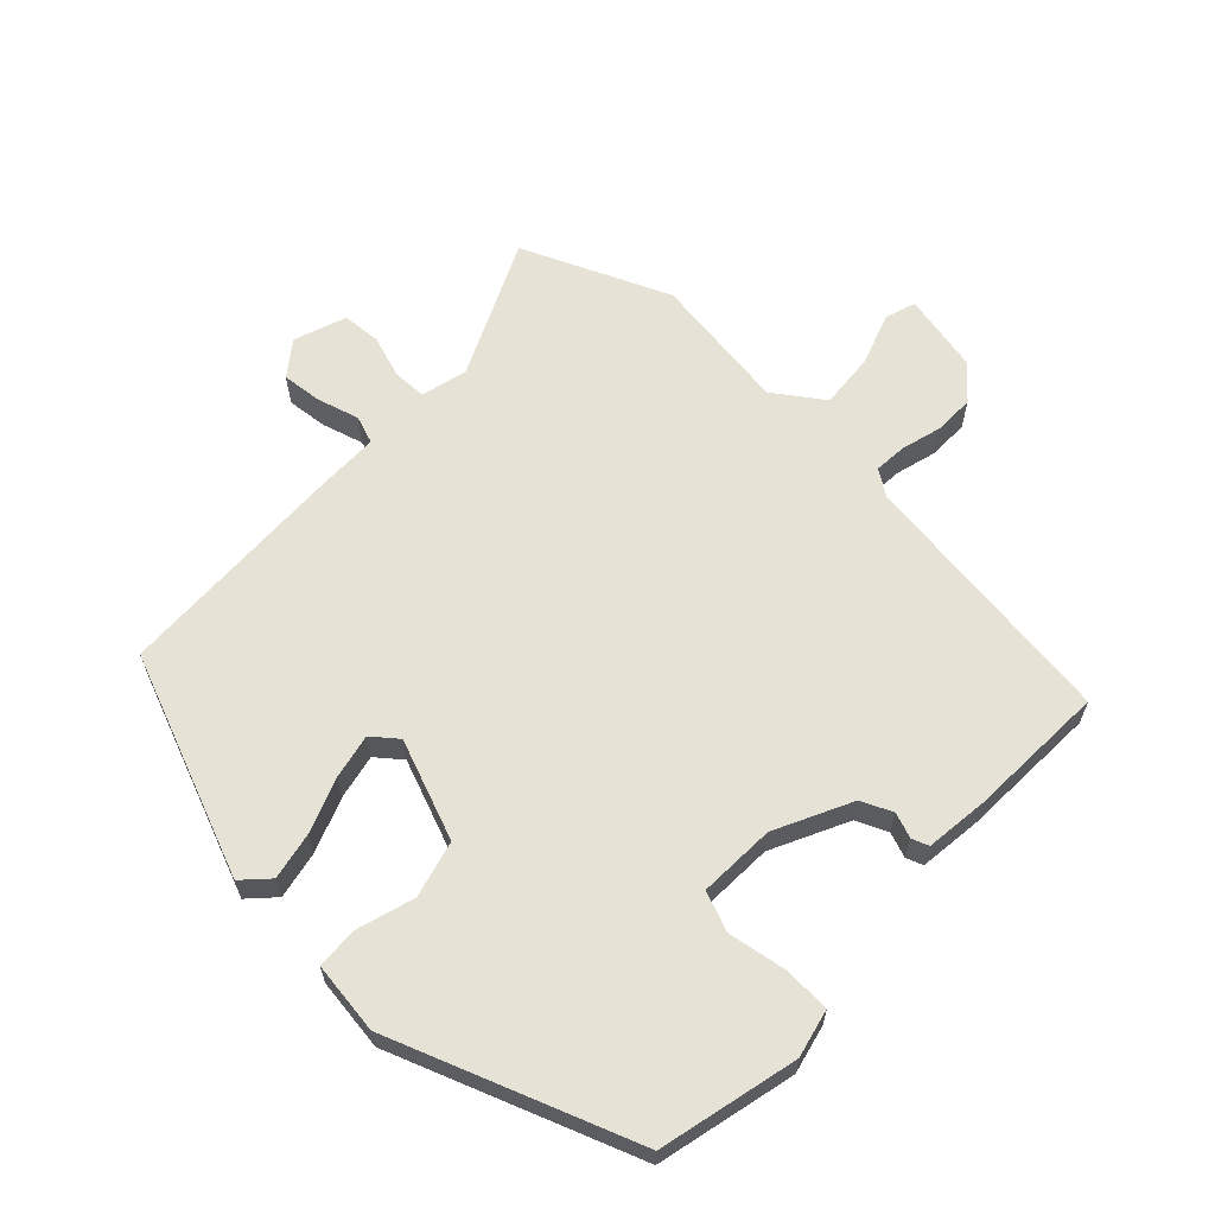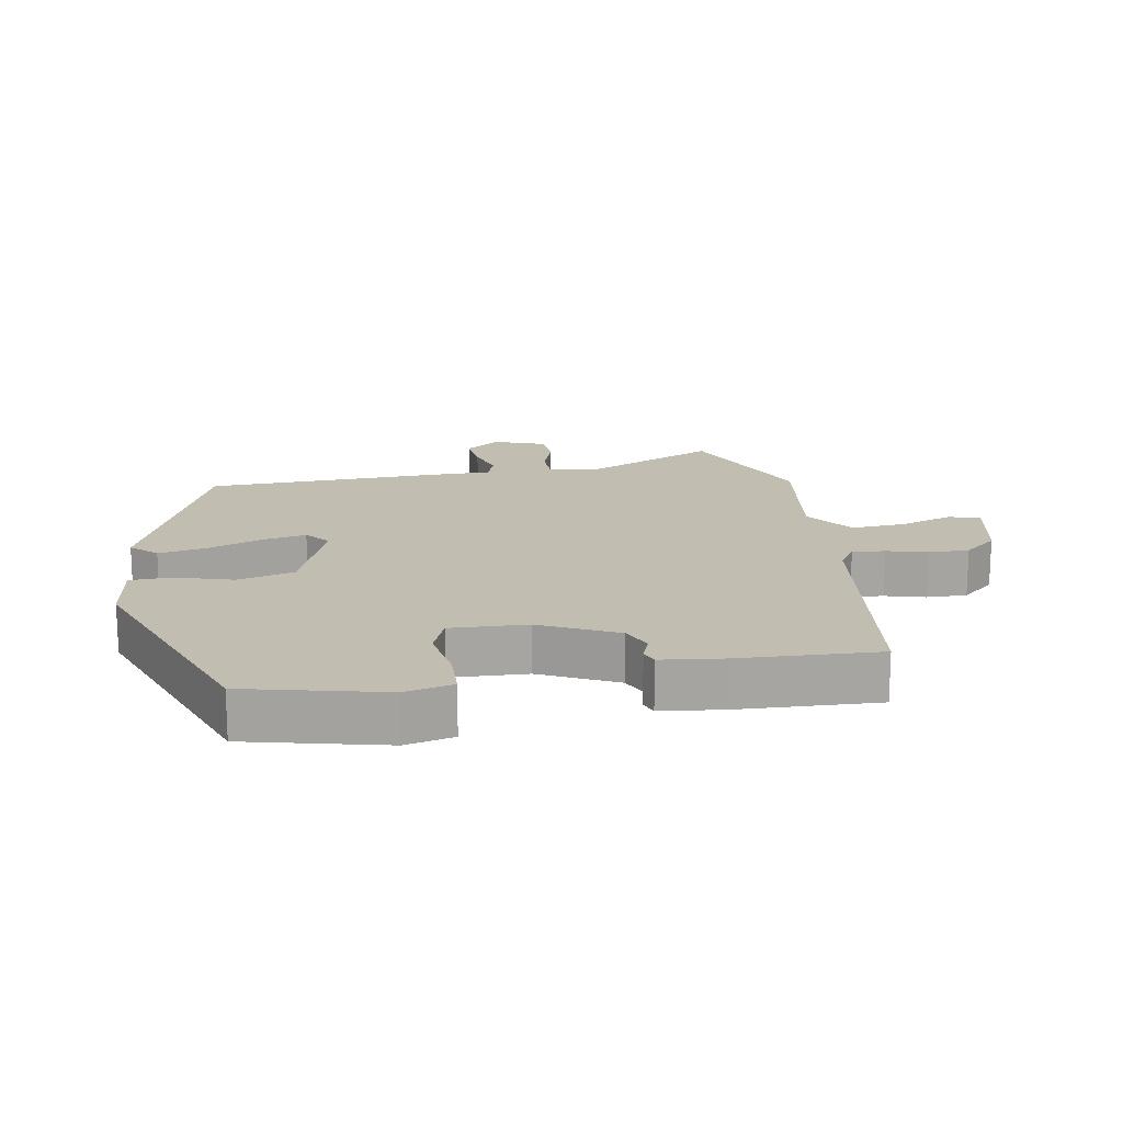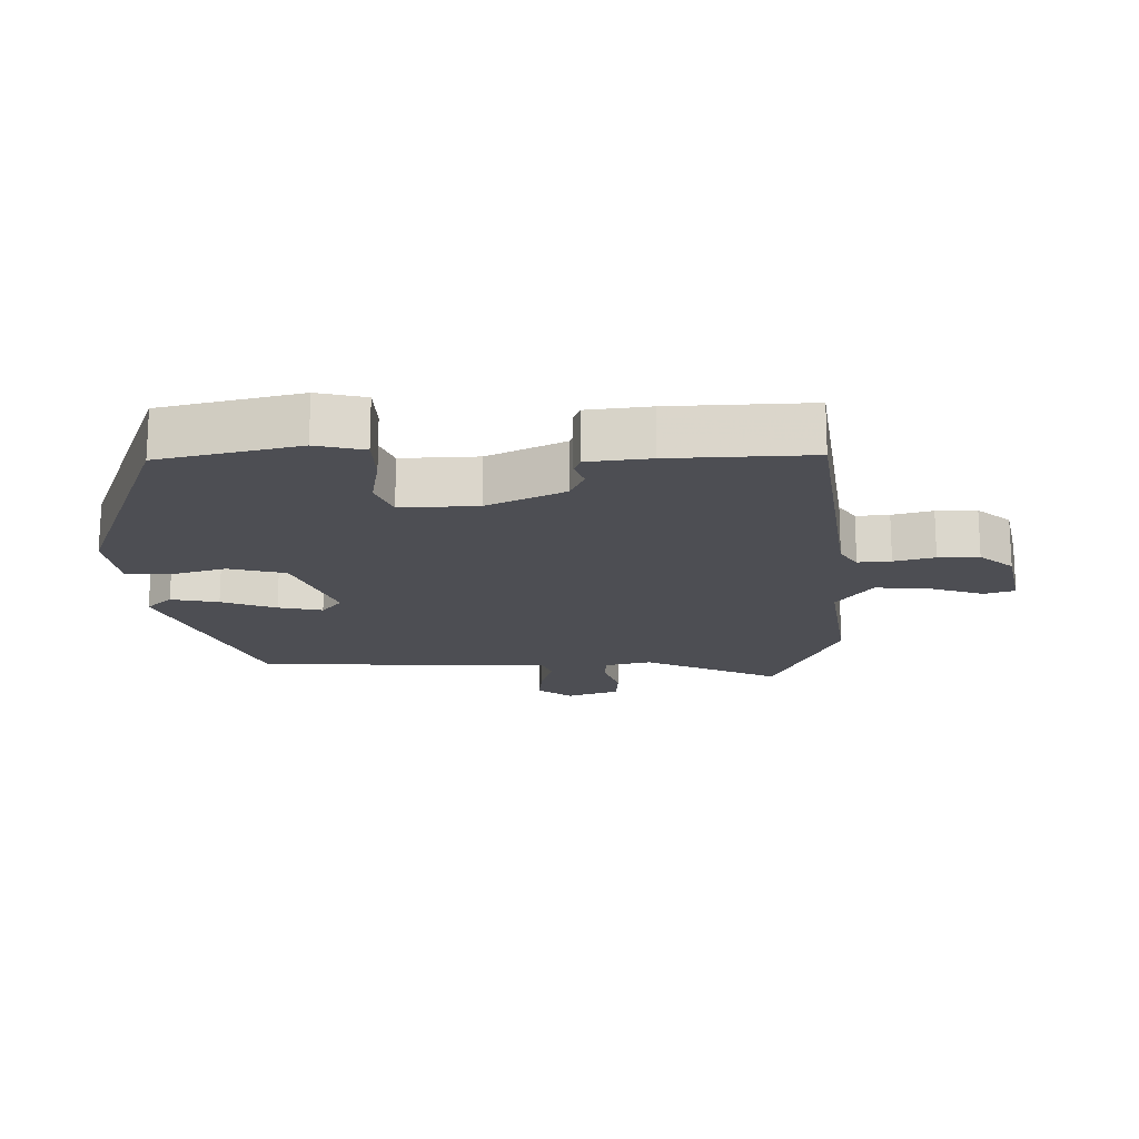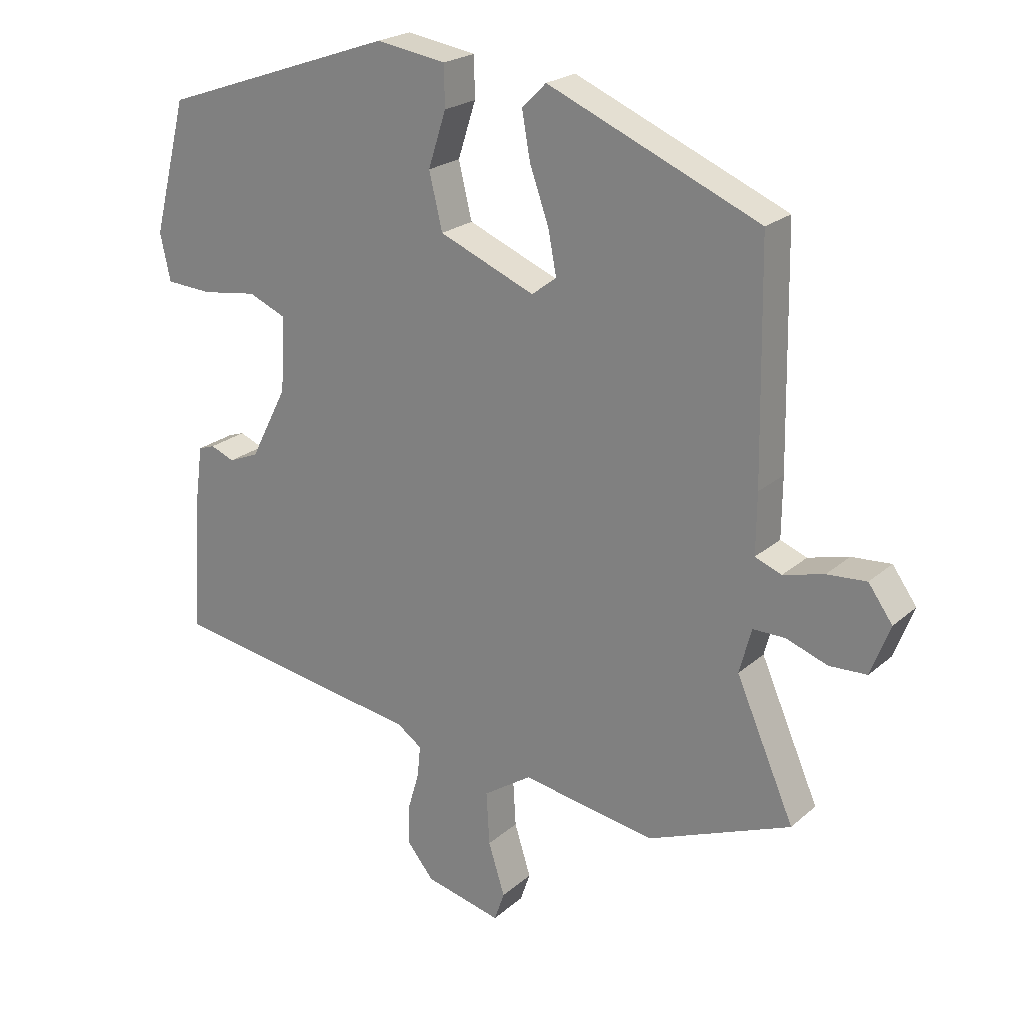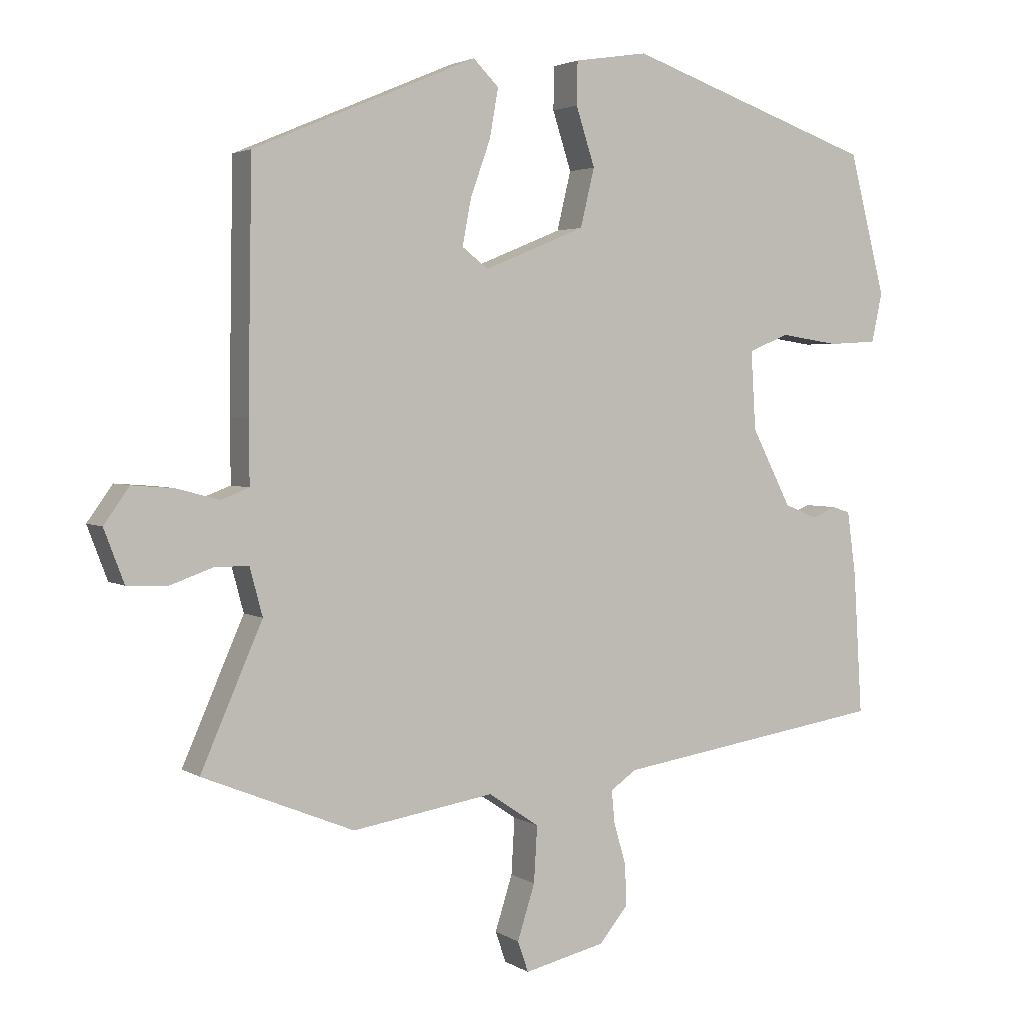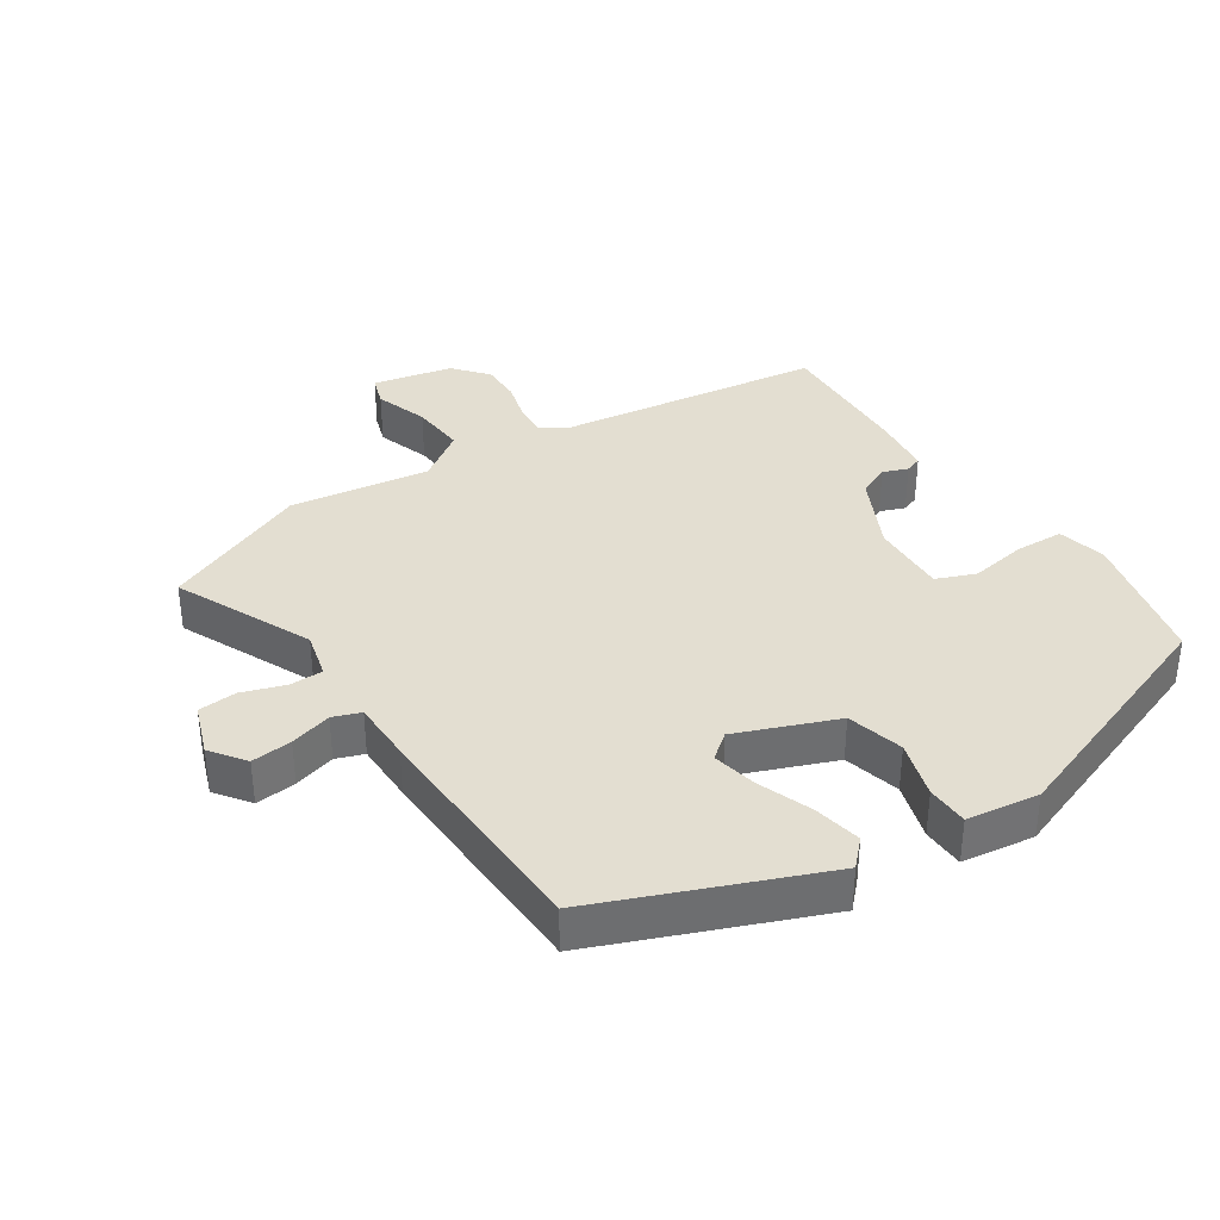
<metadata>
{"format":"obj","ext":"obj","renderer":"f3d","projection":"perspective","resolution":1024,"background":"white","views":[{"elev":63.0,"azim":42.4,"up":"+Y"},{"elev":16.8,"azim":79.1,"up":"+Y"},{"elev":-17.4,"azim":89.9,"up":"+Y"},{"elev":22.3,"azim":-145.3,"up":"+Z"},{"elev":3.0,"azim":-27.7,"up":"+Z"},{"elev":36.2,"azim":-34.3,"up":"+Y"}]}
</metadata>
<code>
v 0.516 0.07 -0.452
v 0.111 0.07 -0.514
v 0.072 0.07 -0.541
v 0.077 0.07 -0.591
v 0.095 0.07 -0.652
v 0.097 0.07 -0.714
v 0.054 0.07 -0.766
v -0.067 0.07 -0.794
v -0.083 0.07 -0.748
v -0.057 0.07 -0.666
v -0.052 0.07 -0.582
v -0.128 0.07 -0.531
v -0.34 0.07 -0.565
v -0.566 0.07 -0.473
v -0.474 0.07 -0.263
v -0.493 0.07 -0.192
v -0.544 0.07 -0.192
v -0.609 0.07 -0.215
v -0.668 0.07 -0.212
v -0.698 0.07 -0.133
v -0.66 0.07 -0.08
v -0.598 0.07 -0.085
v -0.534 0.07 -0.102
v -0.492 0.07 -0.086
v -0.493 0.07 0.008
v -0.487 0.07 0.367
v -0.153 0.07 0.508
v -0.115 0.07 0.47
v -0.128 0.07 0.397
v -0.158 0.07 0.313
v -0.171 0.07 0.245
v -0.132 0.07 0.215
v 0.019 0.07 0.277
v 0.04 0.07 0.364
v 0.012 0.07 0.451
v 0.013 0.07 0.515
v 0.123 0.07 0.532
v 0.495 0.07 0.402
v 0.549 0.07 0.192
v 0.533 0.07 0.118
v 0.46 0.07 0.114
v 0.372 0.07 0.127
v 0.312 0.07 0.102
v 0.319 0.07 -0.015
v 0.378 0.07 -0.13
v 0.426 0.07 -0.15
v 0.464 0.07 -0.135
v 0.49 0.07 -0.144
v 0.503 0.07 -0.239
v 0.516 0 -0.452
v 0.111 0 -0.514
v 0.072 0 -0.541
v 0.077 0 -0.591
v 0.095 0 -0.652
v 0.097 0 -0.714
v 0.054 0 -0.766
v -0.067 0 -0.794
v -0.083 0 -0.748
v -0.057 0 -0.666
v -0.052 0 -0.582
v -0.128 0 -0.531
v -0.34 0 -0.565
v -0.566 0 -0.473
v -0.474 0 -0.263
v -0.493 0 -0.192
v -0.544 0 -0.192
v -0.609 0 -0.215
v -0.668 0 -0.212
v -0.698 0 -0.133
v -0.66 0 -0.08
v -0.598 0 -0.085
v -0.534 0 -0.102
v -0.492 0 -0.086
v -0.493 0 0.008
v -0.487 0 0.367
v -0.153 0 0.508
v -0.115 0 0.47
v -0.128 0 0.397
v -0.158 0 0.313
v -0.171 0 0.245
v -0.132 0 0.215
v 0.019 0 0.277
v 0.04 0 0.364
v 0.012 0 0.451
v 0.013 0 0.515
v 0.123 0 0.532
v 0.495 0 0.402
v 0.549 0 0.192
v 0.533 0 0.118
v 0.46 0 0.114
v 0.372 0 0.127
v 0.312 0 0.102
v 0.319 0 -0.015
v 0.378 0 -0.13
v 0.426 0 -0.15
v 0.464 0 -0.135
v 0.49 0 -0.144
v 0.503 0 -0.239
f 49 1 2
f 48 49 2
f 47 48 2
f 46 47 2
f 45 46 2 3
f 44 45 3
f 43 44 3
f 40 41 42
f 39 40 42
f 38 39 42
f 37 38 42
f 36 37 42
f 35 36 42
f 34 35 42
f 33 34 42 43
f 32 33 43 3
f 28 29 30
f 27 28 30
f 26 27 30
f 25 26 30
f 24 25 30
f 24 30 31
f 21 22 23
f 20 21 23
f 19 20 23
f 18 19 23
f 17 18 23
f 16 17 23 24
f 32 3 4
f 31 32 4
f 24 31 4
f 16 24 4
f 15 16 4
f 8 9 10
f 7 8 10
f 6 7 10
f 5 6 10
f 4 5 10
f 4 10 11
f 15 4 11 12
f 12 13 14 15
f 51 50 98
f 51 98 97
f 51 97 96
f 51 96 95
f 52 51 95 94
f 52 94 93
f 52 93 92
f 91 90 89
f 91 89 88
f 91 88 87
f 91 87 86
f 91 86 85
f 91 85 84
f 91 84 83
f 92 91 83 82
f 52 92 82 81
f 79 78 77
f 79 77 76
f 79 76 75
f 79 75 74
f 79 74 73
f 80 79 73
f 72 71 70
f 72 70 69
f 72 69 68
f 72 68 67
f 72 67 66
f 73 72 66 65
f 53 52 81
f 53 81 80
f 53 80 73
f 53 73 65
f 53 65 64
f 59 58 57
f 59 57 56
f 59 56 55
f 59 55 54
f 59 54 53
f 60 59 53
f 61 60 53 64
f 64 63 62 61
f 1 50 51 2
f 2 51 52 3
f 3 52 53 4
f 4 53 54 5
f 5 54 55 6
f 6 55 56 7
f 7 56 57 8
f 8 57 58 9
f 9 58 59 10
f 10 59 60 11
f 11 60 61 12
f 12 61 62 13
f 13 62 63 14
f 14 63 64 15
f 15 64 65 16
f 16 65 66 17
f 17 66 67 18
f 18 67 68 19
f 19 68 69 20
f 20 69 70 21
f 21 70 71 22
f 22 71 72 23
f 23 72 73 24
f 24 73 74 25
f 25 74 75 26
f 26 75 76 27
f 27 76 77 28
f 28 77 78 29
f 29 78 79 30
f 30 79 80 31
f 31 80 81 32
f 32 81 82 33
f 33 82 83 34
f 34 83 84 35
f 35 84 85 36
f 36 85 86 37
f 37 86 87 38
f 38 87 88 39
f 39 88 89 40
f 40 89 90 41
f 41 90 91 42
f 42 91 92 43
f 43 92 93 44
f 44 93 94 45
f 45 94 95 46
f 46 95 96 47
f 47 96 97 48
f 48 97 98 49
f 49 98 50 1

</code>
